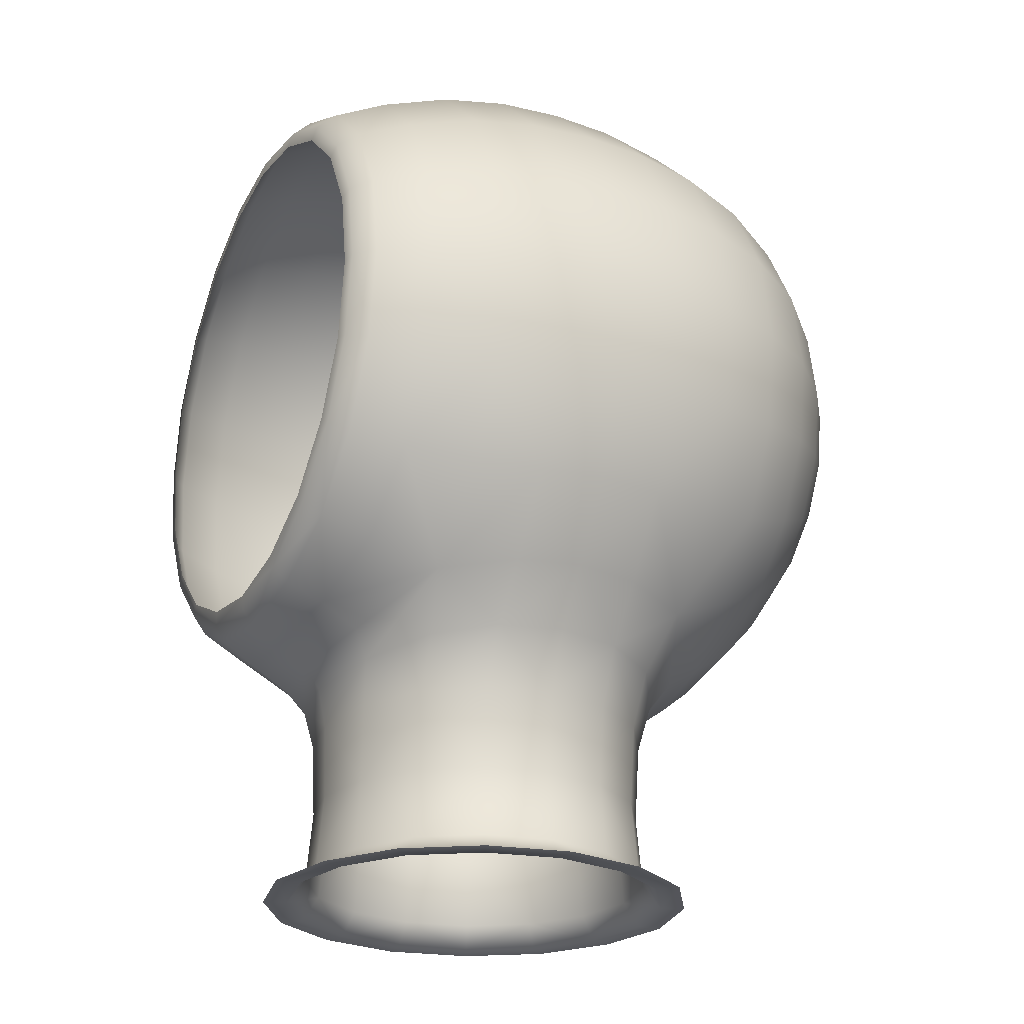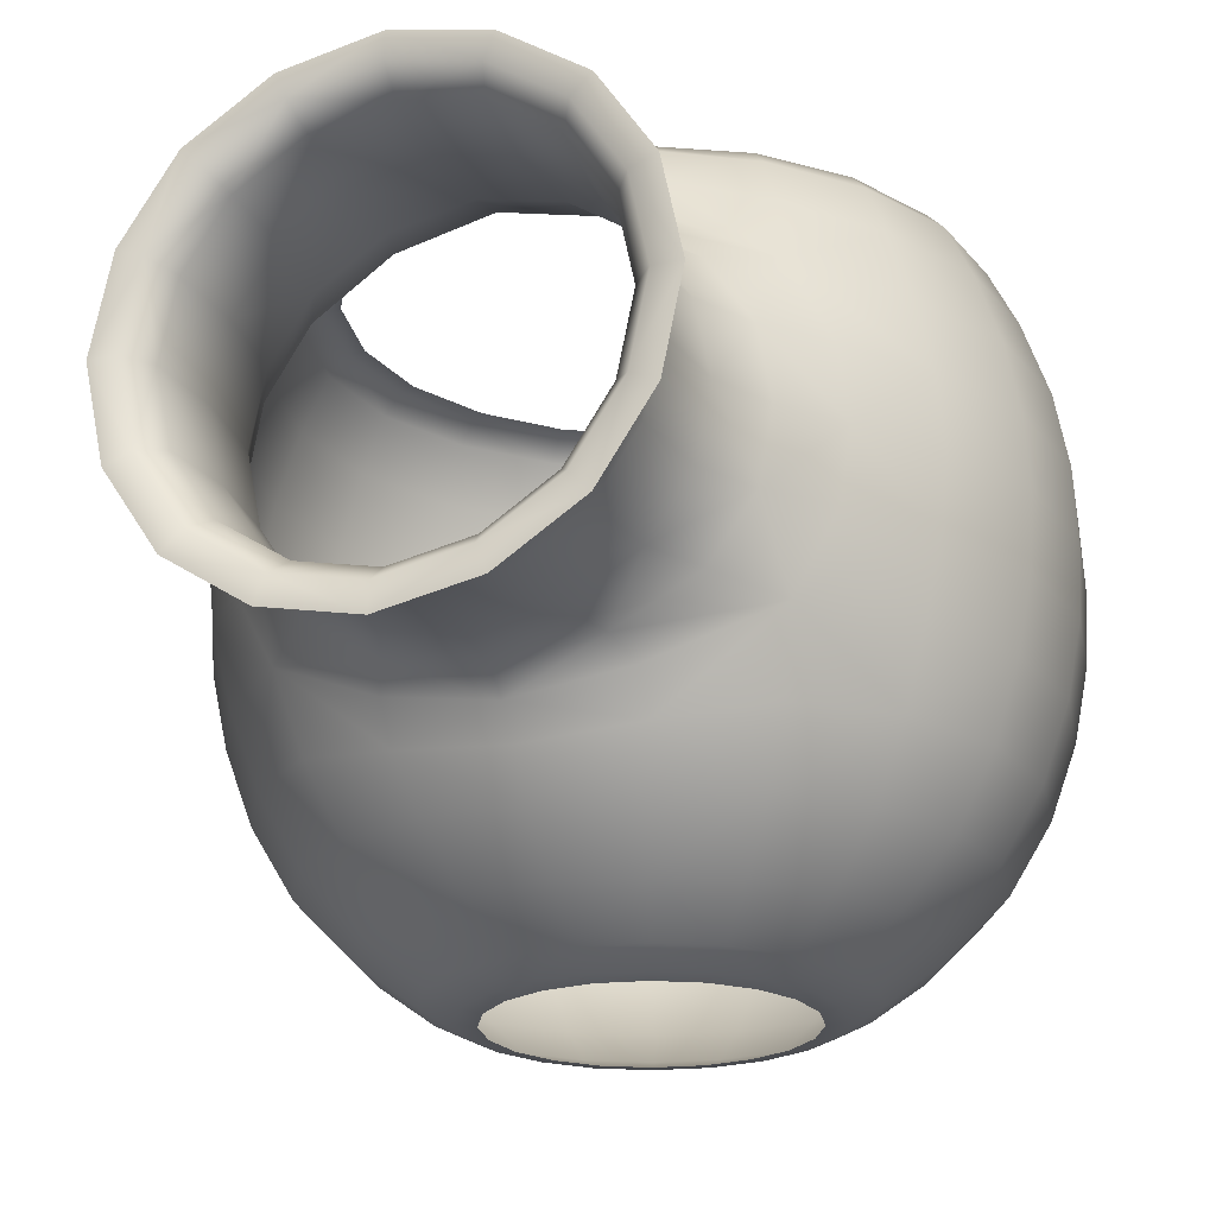
<metadata>
{"format":"obj","ext":"obj","renderer":"f3d","projection":"perspective","resolution":1024,"background":"white","views":[{"elev":-24.8,"azim":-116.2,"up":"+Z"},{"elev":-21.7,"azim":-160.1,"up":"+Y"}]}
</metadata>
<code>
v 2.917 0.1488 3.165
v 2.915 0.1531 3.166
v 2.912 0.1531 3.16
v 2.914 0.1488 3.159
v 2.916 0.1447 3.158
v 2.918 0.1447 3.164
v 2.923 0.1447 3.168
v 2.921 0.1488 3.17
v 2.92 0.1531 3.171
v 2.915 0.1575 3.166
v 2.915 0.1617 3.167
v 2.911 0.1617 3.16
v 2.911 0.1575 3.16
v 2.92 0.1575 3.172
v 2.92 0.1617 3.172
v 2.915 0.166 3.166
v 2.915 0.1704 3.166
v 2.912 0.1704 3.16
v 2.911 0.166 3.16
v 2.92 0.166 3.172
v 2.92 0.1704 3.171
v 2.917 0.1747 3.165
v 2.918 0.178 3.164
v 2.915 0.178 3.159
v 2.914 0.1747 3.159
v 2.921 0.1747 3.17
v 2.922 0.178 3.168
v 2.927 0.1747 3.173
v 2.928 0.178 3.171
v 2.927 0.1704 3.174
v 2.934 0.1704 3.175
v 2.934 0.1747 3.173
v 2.934 0.178 3.172
v 2.927 0.166 3.175
v 2.926 0.1617 3.175
v 2.934 0.1617 3.176
v 2.934 0.166 3.176
v 2.927 0.1575 3.175
v 2.927 0.1531 3.174
v 2.934 0.1531 3.175
v 2.934 0.1575 3.176
v 2.927 0.1488 3.173
v 2.928 0.1447 3.17
v 2.934 0.1447 3.171
v 2.934 0.1488 3.173
v 2.94 0.1488 3.172
v 2.941 0.1531 3.174
v 2.939 0.1447 3.17
v 2.945 0.1447 3.167
v 2.946 0.1488 3.169
v 2.947 0.1531 3.171
v 2.941 0.1575 3.175
v 2.941 0.1617 3.175
v 2.947 0.1575 3.171
v 2.948 0.1617 3.171
v 2.941 0.166 3.175
v 2.941 0.1704 3.174
v 2.947 0.166 3.171
v 2.947 0.1704 3.171
v 2.94 0.1747 3.172
v 2.94 0.178 3.171
v 2.946 0.1747 3.169
v 2.945 0.178 3.168
v 2.951 0.1747 3.165
v 2.949 0.178 3.164
v 2.952 0.1704 3.165
v 2.955 0.1704 3.159
v 2.954 0.1747 3.159
v 2.952 0.178 3.158
v 2.953 0.166 3.166
v 2.953 0.1617 3.166
v 2.956 0.1617 3.159
v 2.956 0.166 3.159
v 2.953 0.1575 3.166
v 2.952 0.1531 3.165
v 2.955 0.1531 3.159
v 2.956 0.1575 3.159
v 2.951 0.1488 3.165
v 2.949 0.1447 3.163
v 2.951 0.1447 3.158
v 2.954 0.1488 3.159
v 2.955 0.1488 3.152
v 2.956 0.1531 3.152
v 2.952 0.1447 3.152
v 2.951 0.1447 3.146
v 2.953 0.1488 3.146
v 2.955 0.1531 3.145
v 2.957 0.1575 3.152
v 2.957 0.1617 3.152
v 2.956 0.1575 3.145
v 2.956 0.1617 3.145
v 2.957 0.166 3.152
v 2.956 0.1704 3.152
v 2.956 0.166 3.145
v 2.955 0.1704 3.145
v 2.955 0.1747 3.152
v 2.953 0.178 3.152
v 2.953 0.1747 3.146
v 2.952 0.178 3.146
v 2.95 0.1747 3.14
v 2.949 0.178 3.141
v 2.952 0.1704 3.139
v 2.947 0.1707 3.134
v 2.946 0.175 3.136
v 2.945 0.1781 3.137
v 2.953 0.166 3.139
v 2.953 0.1617 3.139
v 2.95 0.1617 3.135
v 2.949 0.166 3.134
v 2.953 0.1575 3.139
v 2.952 0.1531 3.139
v 2.947 0.1527 3.134
v 2.949 0.1574 3.134
v 2.95 0.1488 3.14
v 2.948 0.1447 3.141
v 2.944 0.1446 3.137
v 2.946 0.1484 3.135
v 2.94 0.1473 3.133
v 2.94 0.1495 3.131
v 2.939 0.1443 3.135
v 2.933 0.1442 3.134
v 2.933 0.1465 3.132
v 2.933 0.1483 3.131
v 2.94 0.176 3.133
v 2.939 0.1784 3.134
v 2.94 0.1736 3.131
v 2.933 0.1747 3.131
v 2.933 0.1767 3.132
v 2.933 0.1785 3.133
v 2.927 0.176 3.133
v 2.927 0.1784 3.134
v 2.927 0.1736 3.131
v 2.92 0.1707 3.134
v 2.921 0.175 3.136
v 2.922 0.1781 3.137
v 2.927 0.1473 3.133
v 2.927 0.1495 3.131
v 2.928 0.1443 3.135
v 2.922 0.1446 3.138
v 2.921 0.1484 3.136
v 2.92 0.1527 3.134
v 2.916 0.1488 3.14
v 2.915 0.1531 3.14
v 2.918 0.1447 3.142
v 2.916 0.1447 3.147
v 2.913 0.1488 3.146
v 2.912 0.1531 3.146
v 2.914 0.1575 3.139
v 2.914 0.1617 3.14
v 2.917 0.1617 3.135
v 2.918 0.1574 3.134
v 2.911 0.1575 3.146
v 2.911 0.1617 3.146
v 2.914 0.166 3.139
v 2.915 0.1704 3.14
v 2.918 0.166 3.134
v 2.911 0.166 3.146
v 2.912 0.1704 3.146
v 2.916 0.1747 3.14
v 2.918 0.178 3.141
v 2.913 0.1747 3.146
v 2.915 0.178 3.147
v 2.912 0.1747 3.153
v 2.911 0.1704 3.153
v 2.914 0.178 3.153
v 2.91 0.166 3.153
v 2.91 0.1617 3.153
v 2.91 0.1575 3.153
v 2.911 0.1531 3.153
v 2.912 0.1488 3.153
v 2.915 0.1447 3.153
v 2.918 0.1413 3.153
v 2.919 0.1413 3.157
v 2.919 0.1413 3.148
v 2.922 0.139 3.149
v 2.921 0.139 3.153
v 2.922 0.139 3.156
v 2.921 0.1413 3.144
v 2.924 0.1413 3.14
v 2.926 0.139 3.143
v 2.924 0.139 3.146
v 2.929 0.1413 3.138
v 2.933 0.1413 3.137
v 2.933 0.139 3.14
v 2.93 0.139 3.141
v 2.938 0.1413 3.138
v 2.942 0.1413 3.14
v 2.94 0.139 3.143
v 2.937 0.139 3.141
v 2.946 0.1413 3.143
v 2.948 0.1413 3.148
v 2.945 0.139 3.149
v 2.943 0.139 3.145
v 2.949 0.1413 3.152
v 2.948 0.1413 3.157
v 2.945 0.139 3.156
v 2.946 0.139 3.152
v 2.946 0.1413 3.161
v 2.943 0.1413 3.165
v 2.941 0.139 3.162
v 2.943 0.139 3.159
v 2.938 0.1413 3.167
v 2.934 0.1413 3.168
v 2.934 0.139 3.164
v 2.937 0.139 3.164
v 2.929 0.1413 3.167
v 2.925 0.1413 3.165
v 2.927 0.139 3.162
v 2.93 0.139 3.164
v 2.921 0.1413 3.162
v 2.924 0.139 3.16
v 2.939 0.1724 3.13
v 2.944 0.1697 3.131
v 2.942 0.1695 3.127
v 2.938 0.172 3.127
v 2.933 0.1729 3.127
v 2.933 0.1735 3.129
v 2.928 0.1724 3.13
v 2.929 0.172 3.127
v 2.925 0.1695 3.127
v 2.923 0.1697 3.131
v 2.921 0.1659 3.131
v 2.923 0.1658 3.127
v 2.922 0.1615 3.127
v 2.92 0.1616 3.131
v 2.921 0.1573 3.131
v 2.923 0.1572 3.127
v 2.925 0.1535 3.127
v 2.923 0.1535 3.131
v 2.928 0.1506 3.13
v 2.933 0.1494 3.129
v 2.929 0.151 3.127
v 2.933 0.1501 3.127
v 2.939 0.1506 3.13
v 2.944 0.1535 3.13
v 2.938 0.151 3.127
v 2.942 0.1535 3.127
v 2.946 0.1573 3.131
v 2.947 0.1616 3.131
v 2.944 0.1572 3.127
v 2.945 0.1615 3.127
v 2.946 0.1659 3.131
v 2.944 0.1658 3.127
v 2.938 0.1718 3.122
v 2.933 0.1727 3.122
v 2.941 0.1694 3.122
v 2.942 0.1697 3.117
v 2.938 0.1722 3.117
v 2.933 0.1731 3.117
v 2.944 0.1658 3.122
v 2.945 0.1615 3.122
v 2.945 0.1615 3.117
v 2.944 0.1659 3.117
v 2.944 0.1572 3.122
v 2.941 0.1535 3.122
v 2.942 0.1533 3.117
v 2.944 0.157 3.117
v 2.938 0.1511 3.122
v 2.933 0.1503 3.122
v 2.933 0.1499 3.117
v 2.938 0.1508 3.117
v 2.929 0.1511 3.122
v 2.926 0.1535 3.122
v 2.925 0.1533 3.117
v 2.929 0.1508 3.117
v 2.923 0.1572 3.122
v 2.922 0.1615 3.122
v 2.922 0.1615 3.117
v 2.923 0.157 3.117
v 2.923 0.1658 3.122
v 2.926 0.1694 3.122
v 2.925 0.1697 3.117
v 2.923 0.1659 3.117
v 2.929 0.1718 3.122
v 2.929 0.1722 3.117
v 2.929 0.1733 3.116
v 2.924 0.1706 3.116
v 2.933 0.1743 3.116
v 2.933 0.1759 3.116
v 2.928 0.1748 3.116
v 2.923 0.1717 3.116
v 2.922 0.1664 3.116
v 2.921 0.1615 3.116
v 2.92 0.167 3.116
v 2.919 0.1615 3.116
v 2.922 0.1566 3.116
v 2.924 0.1524 3.116
v 2.92 0.156 3.116
v 2.923 0.1513 3.116
v 2.929 0.1497 3.116
v 2.933 0.1487 3.116
v 2.928 0.1482 3.116
v 2.933 0.1471 3.116
v 2.938 0.1497 3.116
v 2.943 0.1524 3.116
v 2.939 0.1482 3.116
v 2.944 0.1513 3.116
v 2.945 0.1566 3.116
v 2.946 0.1615 3.116
v 2.947 0.156 3.116
v 2.948 0.1615 3.116
v 2.945 0.1664 3.116
v 2.943 0.1706 3.116
v 2.947 0.167 3.116
v 2.944 0.1717 3.116
v 2.938 0.1733 3.116
v 2.939 0.1748 3.116
v 2.925 0.1381 3.159
v 2.928 0.1381 3.161
v 2.924 0.1381 3.156
v 2.925 0.1379 3.155
v 2.926 0.1379 3.158
v 2.928 0.1379 3.16
v 2.93 0.1381 3.162
v 2.934 0.1381 3.163
v 2.931 0.1379 3.161
v 2.934 0.1379 3.161
v 2.937 0.1381 3.162
v 2.94 0.1381 3.161
v 2.936 0.1379 3.161
v 2.939 0.1379 3.16
v 2.942 0.1381 3.158
v 2.943 0.1381 3.155
v 2.941 0.1379 3.158
v 2.942 0.1379 3.155
v 2.944 0.1381 3.152
v 2.943 0.1381 3.149
v 2.942 0.1379 3.152
v 2.942 0.1379 3.15
v 2.942 0.1381 3.146
v 2.939 0.1381 3.144
v 2.941 0.1379 3.147
v 2.939 0.1379 3.145
v 2.937 0.1381 3.143
v 2.933 0.1381 3.142
v 2.936 0.1379 3.144
v 2.933 0.1379 3.143
v 2.93 0.1381 3.143
v 2.927 0.1381 3.144
v 2.931 0.1379 3.144
v 2.928 0.1379 3.145
v 2.925 0.1381 3.147
v 2.924 0.1381 3.149
v 2.926 0.1379 3.147
v 2.925 0.1379 3.15
v 2.923 0.1381 3.153
v 2.925 0.1379 3.153
v 2.915 0.1792 3.153
v 2.916 0.1792 3.147
v 2.916 0.1792 3.158
v 2.917 0.1794 3.158
v 2.916 0.1794 3.153
v 2.917 0.1794 3.147
v 2.919 0.1792 3.142
v 2.923 0.1792 3.138
v 2.919 0.1794 3.143
v 2.923 0.1794 3.139
v 2.928 0.1792 3.135
v 2.933 0.1792 3.134
v 2.928 0.1794 3.136
v 2.933 0.1794 3.135
v 2.939 0.1792 3.135
v 2.944 0.1792 3.138
v 2.939 0.1794 3.136
v 2.943 0.1794 3.138
v 2.948 0.1792 3.142
v 2.951 0.1792 3.147
v 2.947 0.1794 3.142
v 2.95 0.1794 3.147
v 2.952 0.1792 3.152
v 2.951 0.1792 3.158
v 2.951 0.1794 3.152
v 2.95 0.1794 3.158
v 2.948 0.1792 3.163
v 2.944 0.1792 3.167
v 2.948 0.1794 3.162
v 2.944 0.1794 3.166
v 2.939 0.1792 3.17
v 2.934 0.1792 3.171
v 2.939 0.1794 3.169
v 2.934 0.1794 3.17
v 2.928 0.1792 3.17
v 2.923 0.1792 3.167
v 2.928 0.1794 3.169
v 2.923 0.1794 3.167
v 2.919 0.1792 3.163
v 2.92 0.1794 3.163
f 1 2 3
f 1 3 4
f 1 4 5
f 1 5 6
f 1 6 7
f 1 7 8
f 1 8 9
f 1 9 2
f 10 11 12
f 10 12 13
f 10 13 3
f 10 3 2
f 10 2 9
f 10 9 14
f 10 14 15
f 10 15 11
f 16 17 18
f 16 18 19
f 16 19 12
f 16 12 11
f 16 11 15
f 16 15 20
f 16 20 21
f 16 21 17
f 22 23 24
f 22 24 25
f 22 25 18
f 22 18 17
f 22 17 21
f 22 21 26
f 22 26 27
f 22 27 23
f 28 29 27
f 28 27 26
f 28 26 21
f 28 21 30
f 28 30 31
f 28 31 32
f 28 32 33
f 28 33 29
f 34 30 21
f 34 21 20
f 34 20 15
f 34 15 35
f 34 35 36
f 34 36 37
f 34 37 31
f 34 31 30
f 38 35 15
f 38 15 14
f 38 14 9
f 38 9 39
f 38 39 40
f 38 40 41
f 38 41 36
f 38 36 35
f 42 39 9
f 42 9 8
f 42 8 7
f 42 7 43
f 42 43 44
f 42 44 45
f 42 45 40
f 42 40 39
f 46 47 40
f 46 40 45
f 46 45 44
f 46 44 48
f 46 48 49
f 46 49 50
f 46 50 51
f 46 51 47
f 52 53 36
f 52 36 41
f 52 41 40
f 52 40 47
f 52 47 51
f 52 51 54
f 52 54 55
f 52 55 53
f 56 57 31
f 56 31 37
f 56 37 36
f 56 36 53
f 56 53 55
f 56 55 58
f 56 58 59
f 56 59 57
f 60 61 33
f 60 33 32
f 60 32 31
f 60 31 57
f 60 57 59
f 60 59 62
f 60 62 63
f 60 63 61
f 64 65 63
f 64 63 62
f 64 62 59
f 64 59 66
f 64 66 67
f 64 67 68
f 64 68 69
f 64 69 65
f 70 66 59
f 70 59 58
f 70 58 55
f 70 55 71
f 70 71 72
f 70 72 73
f 70 73 67
f 70 67 66
f 74 71 55
f 74 55 54
f 74 54 51
f 74 51 75
f 74 75 76
f 74 76 77
f 74 77 72
f 74 72 71
f 78 75 51
f 78 51 50
f 78 50 49
f 78 49 79
f 78 79 80
f 78 80 81
f 78 81 76
f 78 76 75
f 82 83 76
f 82 76 81
f 82 81 80
f 82 80 84
f 82 84 85
f 82 85 86
f 82 86 87
f 82 87 83
f 88 89 72
f 88 72 77
f 88 77 76
f 88 76 83
f 88 83 87
f 88 87 90
f 88 90 91
f 88 91 89
f 92 93 67
f 92 67 73
f 92 73 72
f 92 72 89
f 92 89 91
f 92 91 94
f 92 94 95
f 92 95 93
f 96 97 69
f 96 69 68
f 96 68 67
f 96 67 93
f 96 93 95
f 96 95 98
f 96 98 99
f 96 99 97
f 100 101 99
f 100 99 98
f 100 98 95
f 100 95 102
f 100 102 103
f 100 103 104
f 100 104 105
f 100 105 101
f 106 102 95
f 106 95 94
f 106 94 91
f 106 91 107
f 106 107 108
f 106 108 109
f 106 109 103
f 106 103 102
f 110 107 91
f 110 91 90
f 110 90 87
f 110 87 111
f 110 111 112
f 110 112 113
f 110 113 108
f 110 108 107
f 114 111 87
f 114 87 86
f 114 86 85
f 114 85 115
f 114 115 116
f 114 116 117
f 114 117 112
f 114 112 111
f 118 119 112
f 118 112 117
f 118 117 116
f 118 116 120
f 118 120 121
f 118 121 122
f 118 122 123
f 118 123 119
f 124 125 105
f 124 105 104
f 124 104 103
f 124 103 126
f 124 126 127
f 124 127 128
f 124 128 129
f 124 129 125
f 130 131 129
f 130 129 128
f 130 128 127
f 130 127 132
f 130 132 133
f 130 133 134
f 130 134 135
f 130 135 131
f 136 137 123
f 136 123 122
f 136 122 121
f 136 121 138
f 136 138 139
f 136 139 140
f 136 140 141
f 136 141 137
f 142 143 141
f 142 141 140
f 142 140 139
f 142 139 144
f 142 144 145
f 142 145 146
f 142 146 147
f 142 147 143
f 148 149 150
f 148 150 151
f 148 151 141
f 148 141 143
f 148 143 147
f 148 147 152
f 148 152 153
f 148 153 149
f 154 155 133
f 154 133 156
f 154 156 150
f 154 150 149
f 154 149 153
f 154 153 157
f 154 157 158
f 154 158 155
f 159 160 135
f 159 135 134
f 159 134 133
f 159 133 155
f 159 155 158
f 159 158 161
f 159 161 162
f 159 162 160
f 163 164 18
f 163 18 25
f 163 25 24
f 163 24 165
f 163 165 162
f 163 162 161
f 163 161 158
f 163 158 164
f 166 164 158
f 166 158 157
f 166 157 153
f 166 153 167
f 166 167 12
f 166 12 19
f 166 19 18
f 166 18 164
f 168 167 153
f 168 153 152
f 168 152 147
f 168 147 169
f 168 169 3
f 168 3 13
f 168 13 12
f 168 12 167
f 170 169 147
f 170 147 146
f 170 146 145
f 170 145 171
f 170 171 5
f 170 5 4
f 170 4 3
f 170 3 169
f 172 173 5
f 172 5 171
f 172 171 145
f 172 145 174
f 172 174 175
f 172 175 176
f 172 176 177
f 172 177 173
f 178 174 145
f 178 145 144
f 178 144 139
f 178 139 179
f 178 179 180
f 178 180 181
f 178 181 175
f 178 175 174
f 182 179 139
f 182 139 138
f 182 138 121
f 182 121 183
f 182 183 184
f 182 184 185
f 182 185 180
f 182 180 179
f 186 183 121
f 186 121 120
f 186 120 116
f 186 116 187
f 186 187 188
f 186 188 189
f 186 189 184
f 186 184 183
f 190 187 116
f 190 116 115
f 190 115 85
f 190 85 191
f 190 191 192
f 190 192 193
f 190 193 188
f 190 188 187
f 194 191 85
f 194 85 84
f 194 84 80
f 194 80 195
f 194 195 196
f 194 196 197
f 194 197 192
f 194 192 191
f 198 195 80
f 198 80 79
f 198 79 49
f 198 49 199
f 198 199 200
f 198 200 201
f 198 201 196
f 198 196 195
f 202 199 49
f 202 49 48
f 202 48 44
f 202 44 203
f 202 203 204
f 202 204 205
f 202 205 200
f 202 200 199
f 206 203 44
f 206 44 43
f 206 43 7
f 206 7 207
f 206 207 208
f 206 208 209
f 206 209 204
f 206 204 203
f 210 207 7
f 210 7 6
f 210 6 5
f 210 5 173
f 210 173 177
f 210 177 211
f 210 211 208
f 210 208 207
f 212 126 103
f 212 103 213
f 212 213 214
f 212 214 215
f 212 215 216
f 212 216 217
f 212 217 127
f 212 127 126
f 218 132 127
f 218 127 217
f 218 217 216
f 218 216 219
f 218 219 220
f 218 220 221
f 218 221 133
f 218 133 132
f 222 156 133
f 222 133 221
f 222 221 220
f 222 220 223
f 222 223 224
f 222 224 225
f 222 225 150
f 222 150 156
f 226 151 150
f 226 150 225
f 226 225 224
f 226 224 227
f 226 227 228
f 226 228 229
f 226 229 141
f 226 141 151
f 230 231 123
f 230 123 137
f 230 137 141
f 230 141 229
f 230 229 228
f 230 228 232
f 230 232 233
f 230 233 231
f 234 235 112
f 234 112 119
f 234 119 123
f 234 123 231
f 234 231 233
f 234 233 236
f 234 236 237
f 234 237 235
f 238 239 108
f 238 108 113
f 238 113 112
f 238 112 235
f 238 235 237
f 238 237 240
f 238 240 241
f 238 241 239
f 242 213 103
f 242 103 109
f 242 109 108
f 242 108 239
f 242 239 241
f 242 241 243
f 242 243 214
f 242 214 213
f 244 245 216
f 244 216 215
f 244 215 214
f 244 214 246
f 244 246 247
f 244 247 248
f 244 248 249
f 244 249 245
f 250 246 214
f 250 214 243
f 250 243 241
f 250 241 251
f 250 251 252
f 250 252 253
f 250 253 247
f 250 247 246
f 254 251 241
f 254 241 240
f 254 240 237
f 254 237 255
f 254 255 256
f 254 256 257
f 254 257 252
f 254 252 251
f 258 255 237
f 258 237 236
f 258 236 233
f 258 233 259
f 258 259 260
f 258 260 261
f 258 261 256
f 258 256 255
f 262 259 233
f 262 233 232
f 262 232 228
f 262 228 263
f 262 263 264
f 262 264 265
f 262 265 260
f 262 260 259
f 266 263 228
f 266 228 227
f 266 227 224
f 266 224 267
f 266 267 268
f 266 268 269
f 266 269 264
f 266 264 263
f 270 267 224
f 270 224 223
f 270 223 220
f 270 220 271
f 270 271 272
f 270 272 273
f 270 273 268
f 270 268 267
f 274 271 220
f 274 220 219
f 274 219 216
f 274 216 245
f 274 245 249
f 274 249 275
f 274 275 272
f 274 272 271
f 276 277 272
f 276 272 275
f 276 275 249
f 276 249 278
f 276 278 279
f 276 279 280
f 276 280 281
f 276 281 277
f 282 283 268
f 282 268 273
f 282 273 272
f 282 272 277
f 282 277 281
f 282 281 284
f 282 284 285
f 282 285 283
f 286 287 264
f 286 264 269
f 286 269 268
f 286 268 283
f 286 283 285
f 286 285 288
f 286 288 289
f 286 289 287
f 290 291 260
f 290 260 265
f 290 265 264
f 290 264 287
f 290 287 289
f 290 289 292
f 290 292 293
f 290 293 291
f 294 295 256
f 294 256 261
f 294 261 260
f 294 260 291
f 294 291 293
f 294 293 296
f 294 296 297
f 294 297 295
f 298 299 252
f 298 252 257
f 298 257 256
f 298 256 295
f 298 295 297
f 298 297 300
f 298 300 301
f 298 301 299
f 302 303 247
f 302 247 253
f 302 253 252
f 302 252 299
f 302 299 301
f 302 301 304
f 302 304 305
f 302 305 303
f 306 278 249
f 306 249 248
f 306 248 247
f 306 247 303
f 306 303 305
f 306 305 307
f 306 307 279
f 306 279 278
f 308 309 208
f 308 208 211
f 308 211 177
f 308 177 310
f 308 310 311
f 308 311 312
f 308 312 313
f 308 313 309
f 314 315 204
f 314 204 209
f 314 209 208
f 314 208 309
f 314 309 313
f 314 313 316
f 314 316 317
f 314 317 315
f 318 319 200
f 318 200 205
f 318 205 204
f 318 204 315
f 318 315 317
f 318 317 320
f 318 320 321
f 318 321 319
f 322 323 196
f 322 196 201
f 322 201 200
f 322 200 319
f 322 319 321
f 322 321 324
f 322 324 325
f 322 325 323
f 326 327 192
f 326 192 197
f 326 197 196
f 326 196 323
f 326 323 325
f 326 325 328
f 326 328 329
f 326 329 327
f 330 331 188
f 330 188 193
f 330 193 192
f 330 192 327
f 330 327 329
f 330 329 332
f 330 332 333
f 330 333 331
f 334 335 184
f 334 184 189
f 334 189 188
f 334 188 331
f 334 331 333
f 334 333 336
f 334 336 337
f 334 337 335
f 338 339 180
f 338 180 185
f 338 185 184
f 338 184 335
f 338 335 337
f 338 337 340
f 338 340 341
f 338 341 339
f 342 343 175
f 342 175 181
f 342 181 180
f 342 180 339
f 342 339 341
f 342 341 344
f 342 344 345
f 342 345 343
f 346 310 177
f 346 177 176
f 346 176 175
f 346 175 343
f 346 343 345
f 346 345 347
f 346 347 311
f 346 311 310
f 348 349 162
f 348 162 165
f 348 165 24
f 348 24 350
f 348 350 351
f 348 351 352
f 348 352 353
f 348 353 349
f 354 355 135
f 354 135 160
f 354 160 162
f 354 162 349
f 354 349 353
f 354 353 356
f 354 356 357
f 354 357 355
f 358 359 129
f 358 129 131
f 358 131 135
f 358 135 355
f 358 355 357
f 358 357 360
f 358 360 361
f 358 361 359
f 362 363 105
f 362 105 125
f 362 125 129
f 362 129 359
f 362 359 361
f 362 361 364
f 362 364 365
f 362 365 363
f 366 367 99
f 366 99 101
f 366 101 105
f 366 105 363
f 366 363 365
f 366 365 368
f 366 368 369
f 366 369 367
f 370 371 69
f 370 69 97
f 370 97 99
f 370 99 367
f 370 367 369
f 370 369 372
f 370 372 373
f 370 373 371
f 374 375 63
f 374 63 65
f 374 65 69
f 374 69 371
f 374 371 373
f 374 373 376
f 374 376 377
f 374 377 375
f 378 379 33
f 378 33 61
f 378 61 63
f 378 63 375
f 378 375 377
f 378 377 380
f 378 380 381
f 378 381 379
f 382 383 27
f 382 27 29
f 382 29 33
f 382 33 379
f 382 379 381
f 382 381 384
f 382 384 385
f 382 385 383
f 386 350 24
f 386 24 23
f 386 23 27
f 386 27 383
f 386 383 385
f 386 385 387
f 386 387 351
f 386 351 350

</code>
